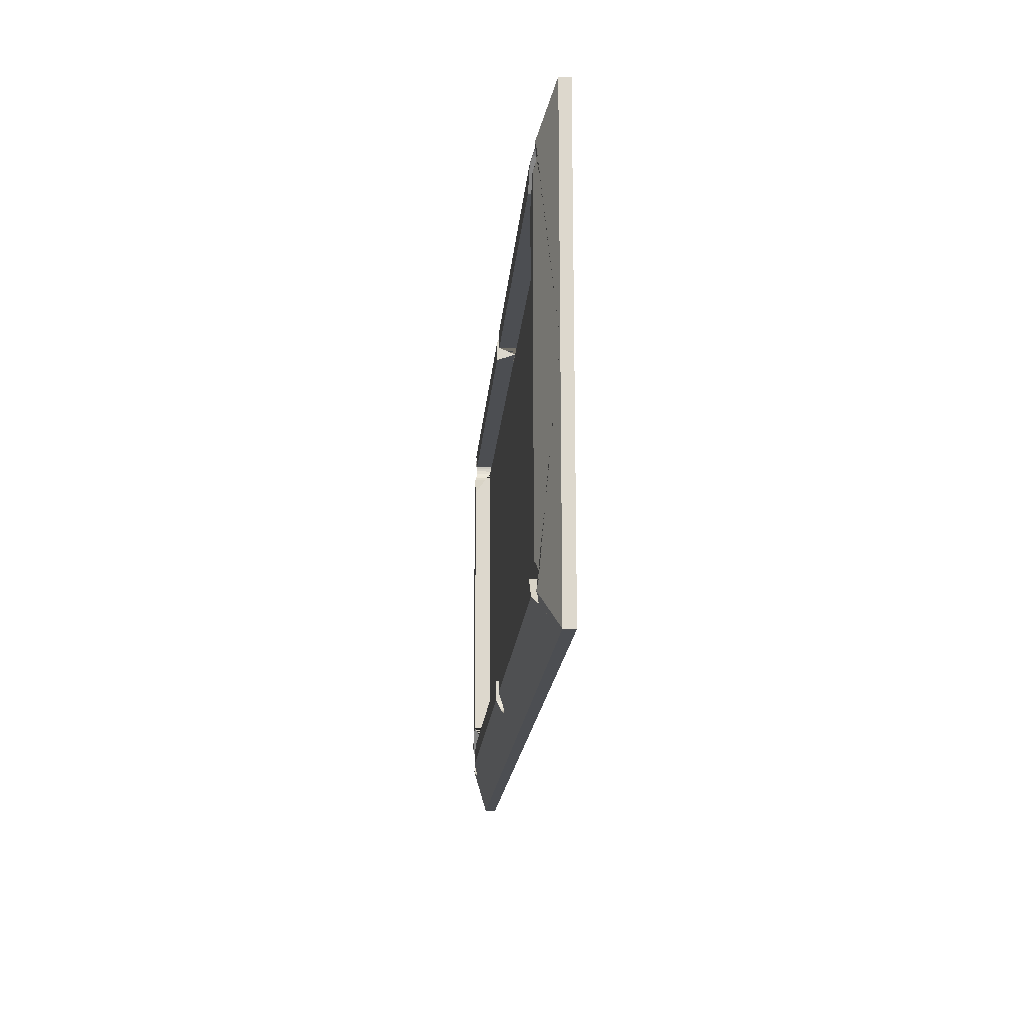
<metadata>
{"format":"obj","ext":"obj","renderer":"f3d","projection":"perspective","resolution":1024,"background":"white","views":[{"elev":-17.0,"azim":-94.3,"up":"+Z"}]}
</metadata>
<code>
o Cube_Cube.001
v 8.535 -1.359 3.117
v 0.07296 -1.359 4.396
v 0.1431 -1.359 4.374
v 0.2078 -1.359 4.34
v 0.2644 -1.359 4.293
v 0 -1.359 3.655
v 0.3109 -1.359 4.237
v 0.3455 -1.359 4.172
v 0.3668 -1.359 3.956
v 0.3455 -1.359 3.886
v 0.3109 -1.359 3.821
v 0.2644 -1.359 3.764
v 0.2078 -1.359 3.718
v 0.1431 -1.359 3.683
v 0.07296 -1.359 3.662
v 9.962 -1.597 4.998
v 8.535 -1.359 -3.149
v 0.07296 -1.359 -4.427
v 9.962 -1.359 4.998
v 0.1431 -1.359 -4.406
v 0 -1.359 4.403
v -8.535 -1.359 3.117
v -0.07296 -1.359 4.396
v -0.1431 -1.359 4.374
v -0.2078 -1.359 4.34
v -0.2644 -1.359 4.293
v -0.3109 -1.359 4.237
v -0.3455 -1.359 4.172
v -0.3668 -1.359 3.956
v -0.3455 -1.359 3.886
v -0.3109 -1.359 3.821
v -0.2644 -1.359 3.764
v -0.2078 -1.359 3.718
v -0.1431 -1.359 3.683
v -0.07296 -1.359 3.662
v -9.962 -1.597 4.998
v -8.535 -1.359 -3.149
v 0.2078 -1.359 -4.371
v 0.2644 -1.359 -4.325
v 0 -1.359 -3.686
v 0.3109 -1.359 -4.268
v -0.07296 -1.359 -4.427
v 0.3455 -1.359 -4.204
v 0.374 -0.9803 3.975
v 0.374 -0.9803 3.653
v -9.962 -1.359 4.998
v 0.3668 -1.359 -3.987
v 0.374 -1.359 3.653
v 0.3109 -1.05 4.237
v -0.1431 -1.359 -4.406
v 0.3455 -1.359 -3.917
v 0.2644 -1.073 4.293
v 0.3455 -1.024 4.172
v 0.07296 -1.115 4.396
v 0.3668 -0.9954 4.102
v 0.2078 -1.092 4.34
v 0.1431 -1.106 4.374
v 0.3689 -0.9803 4.065
v 0.07296 -1.597 4.396
v -0.2078 -1.359 -4.371
v -0.2644 -1.359 -4.325
v -0.3109 -1.359 -4.268
v -0.3455 -1.359 -4.204
v 0 -1.118 4.403
v -0.374 -0.9803 3.975
v 0.3668 -1.359 3.653
v 0.1431 -1.597 4.374
v -0.374 -0.9803 3.653
v -0.3668 -1.359 -3.987
v -0.374 -1.359 3.653
v -0.3109 -1.05 4.237
v 0.2078 -1.597 4.34
v 0.2644 -1.597 4.293
v 0.07296 -1.597 3.662
v 0.3455 -1.359 3.653
v 0.3109 -1.359 3.653
v 0.07296 -1.359 3.653
v 0.1431 -1.359 3.653
v 0.2644 -1.359 3.653
v 0.3109 -1.597 3.821
v 0.3455 -1.597 3.886
v 0.3668 -1.597 3.956
v 0.1431 -1.597 3.683
v 0.3109 -1.597 4.237
v 0 -1.597 4.403
v 0.3668 -1.597 4.102
v -0.3455 -1.359 -3.917
v 0.3455 -1.597 4.172
v 0 -1.359 3.653
v 0.2078 -1.359 3.653
v 0.2078 -1.597 3.718
v -0.2644 -1.073 4.293
v -0.3455 -1.024 4.172
v -0.07296 -1.115 4.396
v -0.3668 -0.9954 4.102
v -0.2078 -1.092 4.34
v -0.1431 -1.106 4.374
v -0.3689 -0.9803 4.065
v 0.2644 -1.597 3.764
v -0.07296 -1.597 4.396
v 0.374 -1.597 4.01
v -0.3668 -1.359 3.653
v -0.1431 -1.597 4.374
v -0.2078 -1.597 4.34
v 0 -1.597 3.655
v -0.2644 -1.597 4.293
v -0.07296 -1.597 3.662
v -0.3455 -1.359 3.653
v -0.3109 -1.359 3.653
v -0.07296 -1.359 3.653
v -0.1431 -1.359 3.653
v -0.2644 -1.359 3.653
v -0.3109 -1.597 3.821
v -0.3455 -1.597 3.886
v 0.3109 -1.359 -3.853
v 0.2644 -1.359 -3.796
v 0 -1.597 4.998
v 0 -1.359 4.998
v 0.2078 -1.359 -3.749
v 0 -1.359 3.653
v 0.1431 -1.359 -3.715
v 0.07296 -1.359 -3.694
v -0.3668 -1.597 3.956
v -0.1431 -1.597 3.683
v 8.531 -1.359 -0.01577
v 9.015 -0.9803 -0.01577
v -0.3109 -1.597 4.237
v 8.531 -0.9803 -0.01577
v -0.3668 -1.597 4.102
v 9.962 -1.359 -0.01577
v 9.962 -1.597 -0.01577
v 0 -1.359 -0.01577
v 0 -1.597 -0.01577
v 9.962 -1.597 -5.03
v 9.962 -1.359 -5.03
v 0 -1.359 -4.434
v -0.3455 -1.597 4.172
v -0.2078 -1.359 3.653
v -0.2078 -1.597 3.718
v -0.2644 -1.597 3.764
v -0.374 -1.597 4.01
v -0.3109 -1.359 -3.853
v -0.2644 -1.359 -3.796
v -0.2078 -1.359 -3.749
v -0.1431 -1.359 -3.715
v -0.07296 -1.359 -3.694
v -8.531 -1.359 -0.01577
v -9.015 -0.9803 -0.01577
v -8.531 -0.9803 -0.01577
v 0.374 -0.9803 -4.007
v 0.374 -0.9803 -3.684
v -9.962 -1.359 -0.01577
v 0.374 -1.359 -3.684
v 0.3109 -1.05 -4.268
v -9.962 -1.597 -0.01577
v 0.2644 -1.073 -4.325
v 0.3455 -1.024 -4.204
v 0.07296 -1.115 -4.427
v 0.3668 -0.9954 -4.133
v 0.2078 -1.092 -4.371
v 0.1431 -1.106 -4.406
v 0.3689 -0.9803 -4.096
v 0.07296 -1.597 -4.427
v -9.962 -1.597 -5.03
v -9.962 -1.359 -5.03
v -0.374 -0.9803 -4.007
v 0 -1.118 -4.434
v -0.374 -0.9803 -3.684
v 0.3668 -1.359 -3.684
v 0.1431 -1.597 -4.406
v -0.374 -1.359 -3.684
v -0.3109 -1.05 -4.268
v -0.2644 -1.073 -4.325
v -0.3455 -1.024 -4.204
v 0.2078 -1.597 -4.371
v 0.2644 -1.597 -4.325
v 0.07296 -1.597 -3.694
v 0.3455 -1.359 -3.684
v 0.3109 -1.359 -3.684
v 0.07296 -1.359 -3.684
v 0.1431 -1.359 -3.684
v 0.2644 -1.359 -3.684
v 0.3109 -1.597 -3.853
v 0.3455 -1.597 -3.917
v 0.3668 -1.597 -3.987
v 0.1431 -1.597 -3.715
v 0.3109 -1.597 -4.268
v 0 -1.597 -4.434
v 0.3668 -1.597 -4.133
v -0.07296 -1.115 -4.427
v 0.3455 -1.597 -4.204
v 0 -1.359 -3.684
v 0.2078 -1.359 -3.684
v 0.2078 -1.597 -3.749
v -0.3668 -0.9954 -4.133
v -0.2078 -1.092 -4.371
v -0.1431 -1.106 -4.406
v -0.3689 -0.9803 -4.096
v -0.07296 -1.597 -4.427
v -0.3668 -1.359 -3.684
v 0.2644 -1.597 -3.796
v -0.1431 -1.597 -4.406
v 0.374 -1.597 -4.042
v -0.2078 -1.597 -4.371
v -0.2644 -1.597 -4.325
v -0.07296 -1.597 -3.694
v -0.3455 -1.359 -3.684
v 0 -1.597 -3.686
v -0.3109 -1.359 -3.684
v -0.07296 -1.359 -3.684
v -0.1431 -1.359 -3.684
v -0.2644 -1.359 -3.684
v -0.3109 -1.597 -3.853
v -0.3455 -1.597 -3.917
v -0.3668 -1.597 -3.987
v -0.1431 -1.597 -3.715
v -0.3109 -1.597 -4.268
v 0 -1.597 -5.03
v 0 -1.359 -5.03
v 0 -1.359 -3.684
v 8.531 -1.359 3.122
v 8.531 -0.9803 3.122
v 8.535 -0.9803 3.117
v 9.015 -0.9803 3.597
v 8.008 -0.9803 3.653
v 8.008 -1.359 3.653
v 8.42 -0.9803 4.065
v 8.452 -1.359 3.769
v 8.452 -1.597 3.769
v 8.487 -1.359 3.704
v 8.487 -1.597 3.704
v 8.944 -1.359 3.565
v 8.944 -1.597 3.565
v 8.874 -1.359 3.544
v 8.874 -1.597 3.544
v 8.431 -1.359 3.84
v 8.431 -1.597 3.84
v 9.067 -1.001 3.647
v 9.067 -1.597 3.647
v 9.056 -0.9963 3.638
v 9.056 -1.359 3.638
v 9.01 -1.046 4.227
v 9.01 -1.597 4.227
v 8.944 -1.06 4.261
v 8.944 -1.597 4.261
v 9.114 -1.02 3.704
v 9.114 -1.597 3.704
v 8.874 -1.069 4.283
v 8.874 -1.597 4.283
v 8.656 -1.06 4.261
v 8.656 -1.597 4.261
v 8.423 -1.359 3.913
v 8.423 -1.597 3.913
v 8.656 -1.359 3.565
v 8.656 -1.597 3.565
v 8.591 -1.046 4.227
v 8.591 -1.597 4.227
v 9.17 -1.042 3.987
v 9.17 -1.597 3.987
v 9.067 -1.027 4.18
v 9.067 -1.597 4.18
v 9.148 -1.034 4.057
v 9.148 -1.597 4.057
v 9.096 -1.013 4.144
v 9.177 -1.045 3.913
v 9.177 -1.597 3.913
v 8.534 -1.359 3.647
v 8.534 -1.597 3.647
v 8.591 -1.359 3.6
v 8.591 -1.597 3.6
v 8.8 -1.072 4.29
v 8.8 -1.597 4.29
v 8.529 -1.359 3.653
v 8.531 -1.359 3.65
v 8.531 -1.359 3.65
v 8.529 -1.359 3.653
v 8.8 -1.359 3.536
v 8.8 -1.597 3.536
v 9.17 -1.042 3.84
v 9.17 -1.597 3.84
v 9.01 -1.359 3.6
v 9.01 -1.597 3.6
v 9.148 -1.034 3.769
v 9.148 -1.597 3.769
v 8.452 -1.359 4.057
v 8.452 -1.597 4.057
v 8.487 -1.359 4.123
v 8.487 -1.597 4.123
v 8.525 -1.023 4.169
v 8.431 -1.359 3.987
v 8.431 -1.597 3.987
v 8.534 -1.027 4.18
v 8.534 -1.027 4.18
v 8.534 -1.027 4.18
v 8.534 -1.597 4.18
v 8.727 -1.069 4.283
v 8.727 -1.597 4.283
v 8.526 -1.359 4.17
v 9.114 -1.02 4.123
v 9.114 -1.597 4.123
v 8.727 -1.359 3.544
v 8.727 -1.597 3.544
v 8.531 -1.359 -3.153
v 8.531 -0.9803 -3.153
v 8.535 -0.9803 -3.149
v 9.015 -0.9803 -3.629
v 8.008 -0.9803 -3.684
v 8.008 -1.359 -3.684
v 8.42 -0.9803 -4.096
v 8.452 -1.359 -3.801
v 8.452 -1.597 -3.801
v 8.487 -1.359 -3.735
v 8.487 -1.597 -3.735
v 8.944 -1.359 -3.597
v 8.944 -1.597 -3.597
v 8.874 -1.359 -3.575
v 8.874 -1.597 -3.575
v 8.431 -1.359 -3.871
v 8.431 -1.597 -3.871
v 9.067 -1.001 -3.678
v 9.067 -1.597 -3.678
v 9.056 -0.9963 -3.669
v 9.056 -1.359 -3.669
v 9.01 -1.046 -4.258
v 9.01 -1.597 -4.258
v 8.944 -1.06 -4.293
v 8.944 -1.597 -4.293
v 9.114 -1.02 -3.735
v 9.114 -1.597 -3.735
v 8.874 -1.069 -4.314
v 8.874 -1.597 -4.314
v 8.656 -1.06 -4.293
v 8.656 -1.597 -4.293
v 8.423 -1.359 -3.945
v 8.423 -1.597 -3.945
v 8.656 -1.359 -3.597
v 8.656 -1.597 -3.597
v 8.591 -1.046 -4.258
v 8.591 -1.597 -4.258
v 9.17 -1.042 -4.018
v 9.17 -1.597 -4.018
v 9.067 -1.027 -4.211
v 9.067 -1.597 -4.211
v 9.148 -1.034 -4.089
v 9.148 -1.597 -4.089
v 9.096 -1.013 -4.176
v 9.177 -1.045 -3.945
v 9.177 -1.597 -3.945
v 8.534 -1.359 -3.678
v 8.534 -1.597 -3.678
v 8.591 -1.359 -3.631
v 8.591 -1.597 -3.631
v 8.8 -1.072 -4.322
v 8.8 -1.597 -4.322
v 8.529 -1.359 -3.684
v 8.531 -1.359 -3.681
v 8.531 -1.359 -3.681
v 8.529 -1.359 -3.684
v 8.8 -1.359 -3.568
v 8.8 -1.597 -3.568
v 9.17 -1.042 -3.871
v 9.17 -1.597 -3.871
v 9.01 -1.359 -3.631
v 9.01 -1.597 -3.631
v 9.148 -1.034 -3.801
v 9.148 -1.597 -3.801
v 8.452 -1.359 -4.089
v 8.452 -1.597 -4.089
v 8.487 -1.359 -4.154
v 8.487 -1.597 -4.154
v 8.525 -1.023 -4.201
v 8.431 -1.359 -4.018
v 8.431 -1.597 -4.018
v 8.534 -1.027 -4.211
v 8.534 -1.027 -4.211
v 8.534 -1.027 -4.211
v 8.534 -1.597 -4.211
v 8.727 -1.069 -4.314
v 8.727 -1.597 -4.314
v 8.526 -1.359 -4.202
v 9.114 -1.02 -4.154
v 9.114 -1.597 -4.154
v 8.727 -1.359 -3.575
v 8.727 -1.597 -3.575
v -0.3668 -1.597 -4.133
v -0.3455 -1.597 -4.204
v -0.2078 -1.359 -3.684
v -0.2078 -1.597 -3.749
v -0.2644 -1.597 -3.796
v -0.374 -1.597 -4.042
v -8.531 -1.359 3.122
v -8.531 -0.9803 3.122
v -8.535 -0.9803 3.117
v -9.015 -0.9803 3.597
v -8.008 -0.9803 3.653
v -8.008 -1.359 3.653
v -8.42 -0.9803 4.065
v -8.452 -1.359 3.769
v -8.452 -1.597 3.769
v -8.487 -1.359 3.704
v -8.487 -1.597 3.704
v -8.944 -1.359 3.565
v -8.944 -1.597 3.565
v -8.874 -1.359 3.544
v -8.874 -1.597 3.544
v -8.431 -1.359 3.84
v -8.431 -1.597 3.84
v -9.067 -1.001 3.647
v -9.067 -1.597 3.647
v -9.056 -0.9963 3.638
v -9.056 -1.359 3.638
v -9.01 -1.046 4.227
v -9.01 -1.597 4.227
v -8.944 -1.06 4.261
v -8.944 -1.597 4.261
v -9.114 -1.02 3.704
v -9.114 -1.597 3.704
v -8.874 -1.069 4.283
v -8.874 -1.597 4.283
v -8.656 -1.06 4.261
v -8.656 -1.597 4.261
v -8.423 -1.359 3.913
v -8.423 -1.597 3.913
v -8.656 -1.359 3.565
v -8.656 -1.597 3.565
v -8.591 -1.046 4.227
v -8.591 -1.597 4.227
v -9.17 -1.042 3.987
v -9.17 -1.597 3.987
v -9.067 -1.027 4.18
v -9.067 -1.597 4.18
v -9.148 -1.034 4.057
v -9.148 -1.597 4.057
v -9.096 -1.013 4.144
v -9.177 -1.045 3.913
v -9.177 -1.597 3.913
v -8.534 -1.359 3.647
v -8.534 -1.597 3.647
v -8.591 -1.359 3.6
v -8.591 -1.597 3.6
v -8.8 -1.072 4.29
v -8.8 -1.597 4.29
v -8.529 -1.359 3.653
v -8.531 -1.359 3.65
v -8.531 -1.359 3.65
v -8.529 -1.359 3.653
v -8.8 -1.359 3.536
v -8.8 -1.597 3.536
v -9.17 -1.042 3.84
v -9.17 -1.597 3.84
v -9.01 -1.359 3.6
v -9.01 -1.597 3.6
v -9.148 -1.034 3.769
v -9.148 -1.597 3.769
v -8.452 -1.359 4.057
v -8.452 -1.597 4.057
v -8.487 -1.359 4.123
v -8.487 -1.597 4.123
v -8.525 -1.023 4.169
v -8.431 -1.359 3.987
v -8.431 -1.597 3.987
v -8.534 -1.027 4.18
v -8.534 -1.027 4.18
v -8.534 -1.027 4.18
v -8.534 -1.597 4.18
v -8.727 -1.069 4.283
v -8.727 -1.597 4.283
v -8.526 -1.359 4.17
v -9.114 -1.02 4.123
v -9.114 -1.597 4.123
v -8.727 -1.359 3.544
v -8.727 -1.597 3.544
v -8.531 -1.359 -3.153
v -8.531 -0.9803 -3.153
v -8.535 -0.9803 -3.149
v -9.015 -0.9803 -3.629
v -8.008 -0.9803 -3.684
v -8.008 -1.359 -3.684
v -8.42 -0.9803 -4.096
v -8.452 -1.359 -3.801
v -8.452 -1.597 -3.801
v -8.487 -1.359 -3.735
v -8.487 -1.597 -3.735
v -8.944 -1.359 -3.597
v -8.944 -1.597 -3.597
v -8.874 -1.359 -3.575
v -8.874 -1.597 -3.575
v -8.431 -1.359 -3.871
v -8.431 -1.597 -3.871
v -9.067 -1.001 -3.678
v -9.067 -1.597 -3.678
v -9.056 -0.9963 -3.669
v -9.056 -1.359 -3.669
v -9.01 -1.046 -4.258
v -9.01 -1.597 -4.258
v -8.944 -1.06 -4.293
v -8.944 -1.597 -4.293
v -9.114 -1.02 -3.735
v -9.114 -1.597 -3.735
v -8.874 -1.069 -4.314
v -8.874 -1.597 -4.314
v -8.656 -1.06 -4.293
v -8.656 -1.597 -4.293
v -8.423 -1.359 -3.945
v -8.423 -1.597 -3.945
v -8.656 -1.359 -3.597
v -8.656 -1.597 -3.597
v -8.591 -1.046 -4.258
v -8.591 -1.597 -4.258
v -9.17 -1.042 -4.018
v -9.17 -1.597 -4.018
v -9.067 -1.027 -4.211
v -9.067 -1.597 -4.211
v -9.148 -1.034 -4.089
v -9.148 -1.597 -4.089
v -9.096 -1.013 -4.176
v -9.177 -1.045 -3.945
v -9.177 -1.597 -3.945
v -8.534 -1.359 -3.678
v -8.534 -1.597 -3.678
v -8.591 -1.359 -3.631
v -8.591 -1.597 -3.631
v -8.8 -1.072 -4.322
v -8.8 -1.597 -4.322
v -8.529 -1.359 -3.684
v -8.531 -1.359 -3.681
v -8.531 -1.359 -3.681
v -8.529 -1.359 -3.684
v -8.8 -1.359 -3.568
v -8.8 -1.597 -3.568
v -9.17 -1.042 -3.871
v -9.17 -1.597 -3.871
v -9.01 -1.359 -3.631
v -9.01 -1.597 -3.631
v -9.148 -1.034 -3.801
v -9.148 -1.597 -3.801
v -8.452 -1.359 -4.089
v -8.452 -1.597 -4.089
v -8.487 -1.359 -4.154
v -8.487 -1.597 -4.154
v -8.525 -1.023 -4.201
v -8.431 -1.359 -4.018
v -8.431 -1.597 -4.018
v -8.534 -1.027 -4.211
v -8.534 -1.027 -4.211
v -8.534 -1.027 -4.211
v -8.534 -1.597 -4.211
v -8.727 -1.069 -4.314
v -8.727 -1.597 -4.314
v -8.526 -1.359 -4.202
v -9.114 -1.02 -4.154
v -9.114 -1.597 -4.154
v -8.727 -1.359 -3.575
v -8.727 -1.597 -3.575
f 1 241 240 224 223
f 155 164 518 532 536 499 491 534 485 487 530 554 507 522 520 483 481 489 505 215 214 213 389 388 216 206 208 133
f 155 133 105 107 124 139 140 113 114 123 423 407 399 401 438 440 425 472 448 405 403 452 409 417 454 450 436 36
f 21 23 94 64
f 392 149 148 394 393
f 21 64 54 2
f 412 413 431 430
f 152 46 434 469 432 428 435 449 453 416 408 410 394 148
f 27 28 93 71
f 220 192 210 211 387 212 209 207 200 171 168 477 478 528 525
f 100 23 21 85
f 131 16 266 280 284 247 239 282 233 235 278 302 255 270 268 231 229 237 253 82 81 80 99 91 83 74 105 133
f 46 118 64 94 97 96 92 71 93 95 98 397 459 462 463 464 426 420 466 441 418 414 412 430 434
f 22 393 394 410 411
f 61 173 172 62
f 36 141 129 137 127 106 104 103 100 85 117
f 58 227 225 45 44
f 398 399 407 406
f 5 52 49 7
f 7 49 53 8
f 199 188 136 42
f 466 420 421 467
f 136 18 158 167
f 3 57 56 4
f 2 54 57 3
f 60 196 173 61
f 39 41 154 156
f 19 264 260 242 244 248 271 296 250 256 294 293 292 289 227 58 55 53 49 52 56 57 54 64 118
f 120 443 446 396 395 68 70 102 108 109 112 138 111 110 89
f 16 117 85 59 67 72 73 84 88 86 101
f 23 24 97 94
f 164 218 188 199 202 204 205 217 386 385 390
f 25 26 92 96
f 130 126 224 240 238 246 283 279 265 258 262 299 264 19
f 411 409 452 451
f 50 197 196 60
f 198 479 477 168 166
f 103 24 23 100
f 59 85 21 2
f 98 65 68 395 397
f 24 25 96 97
f 136 167 190 42
f 67 59 2 3
f 26 27 71 92
f 152 148 476 492 490 498 535 531 517 510 514 551 516 165
f 120 89 77 78 90 79 76 75 66 48 45 225 226 276 273
f 162 150 151 307 309
f 20 38 160 161
f 42 190 197 50
f 4 56 52 5
f 131 133 208 177 186 194 201 183 184 185 335 319 311 313 350 352 337 384 360 317 315 364 321 329 366 362 348 134
f 202 199 42 50
f 426 464 463 462 459 468 465 427
f 37 493 492 476 475
f 449 450 454 453
f 473 37 475 474
f 457 458 465 468
f 130 135 346 381 344 340 347 361 365 328 320 322 306 126
f 414 418 419 415
f 455 460 461 456
f 134 203 189 191 187 176 175 170 163 188 218
f 435 428 429 436
f 18 20 161 158
f 425 440 439 424
f 165 516 512 494 496 500 523 548 502 508 546 545 544 541 479 198 195 174 172 173 196 197 190 167 219
f 303 304 305 17
f 123 141 36 436 429 433 470 431 413 415 419 442 467 421 427 465 458 456 461 423
f 444 147 149 392 391 445
f 417 416 453 454
f 428 432 433 429
f 163 18 136 188
f 38 39 156 160
f 441 442 419 418
f 413 412 414 415
f 170 20 18 163
f 17 305 306 322 323
f 404 405 448 447
f 439 440 438 446 443 444 445 437
f 430 431 470 469 434
f 41 43 157 154
f 455 456 458 457
f 466 467 442 441
f 135 219 167 158 161 160 156 154 157 159 162 309 371 374 375 376 338 332 378 353 330 326 324 342 346
f 421 420 426 427
f 406 407 423 422
f 410 408 416 417 409 411
f 62 172 174 63
f 399 398 400 401
f 460 422 423 461
f 391 392 393 22
f 433 432 469 470
f 450 449 435 436
f 471 472 425 424
f 220 355 358 308 307 151 153 169 178 179 182 193 181 180 192
f 401 400 446 443 438
f 459 397 395 396 468
f 403 405 404 402
f 451 452 403 402
f 447 448 472 471
f 221 1 223 222
f 222 223 224 126 128
f 289 298 226 225 227
f 82 253 291 286 288 295 257 251 297 272 249 245 243 261 300 263 259 266 16 101
f 274 275 221 222 128 125
f 255 254 269 270
f 301 254 255 302
f 277 301 302 278
f 269 267 275 274 273 276 268 270
f 231 268 273 276 230
f 229 231 230 228
f 228 236 237 229
f 236 252 253 237
f 234 277 278 235
f 290 291 253 252
f 285 286 291 290
f 285 287 288 286
f 287 298 295 288
f 256 257 295 298 289 292 293 294
f 251 257 256 250
f 296 297 251 250
f 271 248 249 272
f 296 271 272 297
f 244 245 249 248
f 243 245 244 242
f 242 260 261 243
f 260 264 299 300 261
f 263 300 299 262
f 233 232 234 235
f 281 232 233 282
f 241 281 282 239
f 240 241 239 247 246 238
f 247 284 283 246
f 279 283 284 280
f 280 266 265 279
f 265 266 259 258
f 258 259 263 262
f 72 67 3 4
f 4 5 73 72
f 5 7 84 73
f 7 8 88 84
f 88 8 53 55 86
f 55 58 101 86
f 58 44 9 82 101
f 44 45 66 9
f 45 48 66
f 304 128 126 306 305
f 371 309 307 308 380
f 185 203 134 348 341 345 382 343 325 327 331 354 379 333 339 377 370 368 373 335
f 356 125 128 304 303 357
f 337 352 351 336
f 383 384 337 336
f 359 360 384 383
f 351 352 350 358 355 356 357 349
f 313 312 358 355 350
f 311 310 312 313
f 310 311 319 318
f 318 319 335 334
f 316 317 360 359
f 372 334 335 373
f 367 372 373 368
f 367 368 370 369
f 369 370 377 380
f 338 376 375 374 371 380 377 339
f 333 332 338 339
f 378 332 333 379
f 353 354 331 330
f 378 379 354 353
f 326 330 331 327
f 325 324 326 327
f 324 325 343 342
f 342 343 382 381 346
f 345 344 381 382
f 315 317 316 314
f 363 364 315 314
f 323 321 364 363
f 322 320 328 329 321 323
f 329 328 365 366
f 361 362 366 365
f 362 361 347 348
f 347 340 341 348
f 340 344 345 341
f 175 38 20 170
f 38 175 176 39
f 39 176 187 41
f 41 187 191 43
f 191 189 159 157 43
f 159 189 203 162
f 162 203 185 47 150
f 150 47 169 151
f 151 169 153
f 104 25 24 103
f 25 104 106 26
f 26 106 127 27
f 27 127 137 28
f 137 129 95 93 28
f 95 129 141 98
f 98 141 123 29 65
f 65 29 102 68
f 68 102 70
f 474 475 476 148 149
f 541 550 478 477 479
f 215 505 543 538 540 547 509 503 549 524 501 497 495 513 552 515 511 518 164 390
f 526 527 473 474 149 147
f 507 506 521 522
f 553 506 507 554
f 529 553 554 530
f 521 519 527 526 525 528 520 522
f 483 520 525 528 482
f 481 483 482 480
f 480 488 489 481
f 488 504 505 489
f 486 529 530 487
f 542 543 505 504
f 537 538 543 542
f 537 539 540 538
f 539 550 547 540
f 508 509 547 550 541 544 545 546
f 503 509 508 502
f 548 549 503 502
f 523 500 501 524
f 548 523 524 549
f 496 497 501 500
f 495 497 496 494
f 494 512 513 495
f 512 516 551 552 513
f 515 552 551 514
f 485 484 486 487
f 533 484 485 534
f 493 533 534 491
f 492 493 491 499 498 490
f 499 536 535 498
f 531 535 536 532
f 532 518 517 531
f 517 518 511 510
f 510 511 515 514
f 204 202 50 60
f 60 61 205 204
f 61 62 217 205
f 62 63 386 217
f 386 63 174 195 385
f 195 198 390 385
f 198 166 69 215 390
f 166 168 200 69
f 168 171 200
f 16 131 134 135 130 19
f 152 165 164 155 36 46
f 19 118 46 36 117 16
f 219 218 164 165
f 219 135 134 218
f 40 146 210 192
f 30 108 102 29
f 132 147 444 443 120
f 32 112 109 31
f 31 109 108 30
f 6 89 110 35
f 35 110 111 34
f 132 120 273 274 125
f 10 9 66 75
f 15 14 78 77
f 12 11 76 79
f 11 10 75 76
f 6 15 77 89
f 144 143 212 387
f 14 13 90 78
f 115 179 178 51
f 145 144 387 211
f 146 145 211 210
f 87 69 200 207
f 143 142 209 212
f 142 87 207 209
f 33 138 112 32
f 13 12 79 90
f 40 192 180 122
f 132 220 525 526 147
f 34 111 138 33
f 121 181 193 119
f 116 182 179 115
f 122 180 181 121
f 51 178 169 47
f 445 391 22 411 451 402 404 447 471 424 439 437
f 132 125 356 355 220
f 119 193 182 116
f 396 446 400 398 406 422 460 455 457 468
f 226 298 287 285 290 252 236 228 230 276
f 275 267 269 254 301 277 234 232 281 241 1 221
f 9 10 81 82
f 10 11 80 81
f 11 12 99 80
f 13 91 99 12
f 13 14 83 91
f 14 15 74 83
f 105 74 15 6
f 308 358 312 310 318 334 372 367 369 380
f 357 303 17 323 363 314 316 359 383 336 351 349
f 47 185 184 51
f 51 184 183 115
f 115 183 201 116
f 119 116 201 194
f 119 194 186 121
f 121 186 177 122
f 208 40 122 177
f 29 123 114 30
f 30 114 113 31
f 31 113 140 32
f 33 32 140 139
f 33 139 124 34
f 34 124 107 35
f 105 6 35 107
f 478 550 539 537 542 504 488 480 482 528
f 527 519 521 506 553 529 486 484 533 493 37 473
f 69 87 214 215
f 87 142 213 214
f 142 143 389 213
f 144 388 389 143
f 144 145 216 388
f 145 146 206 216
f 208 206 146 40

</code>
